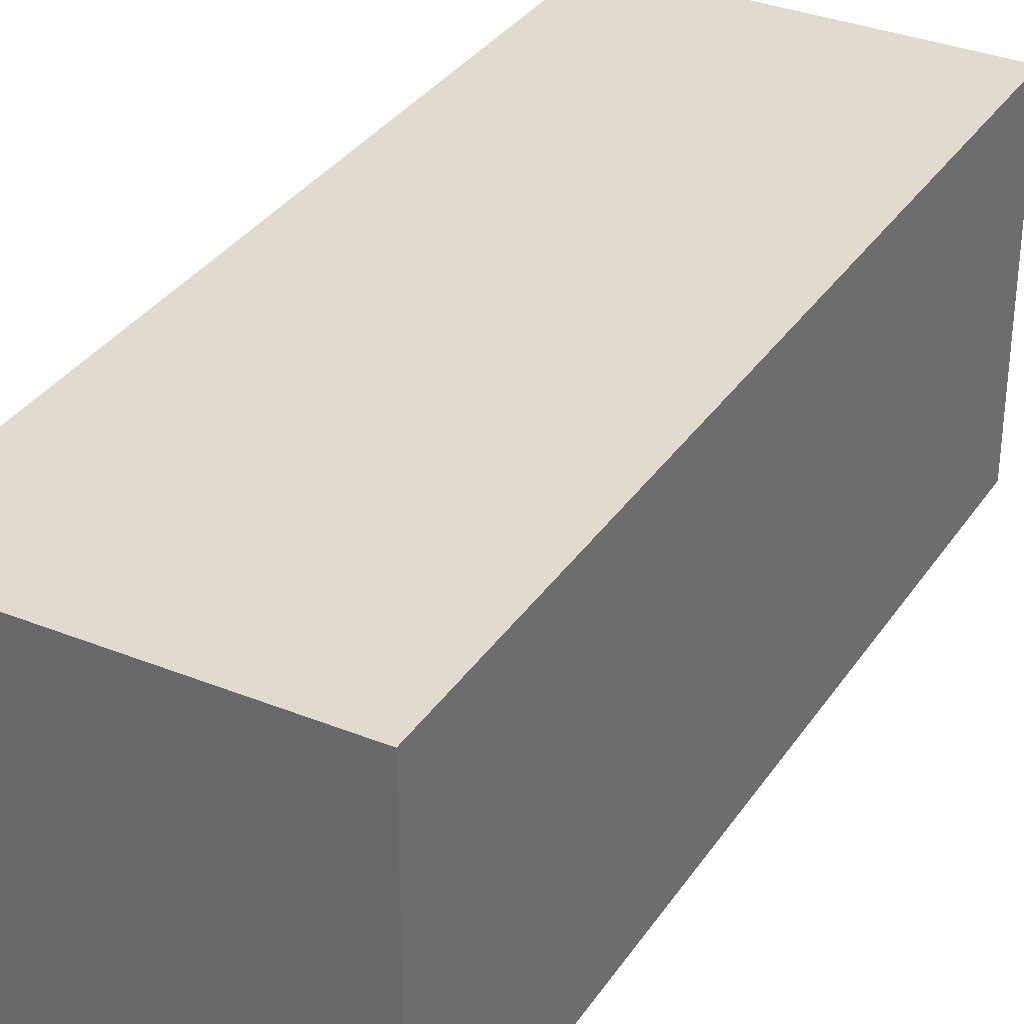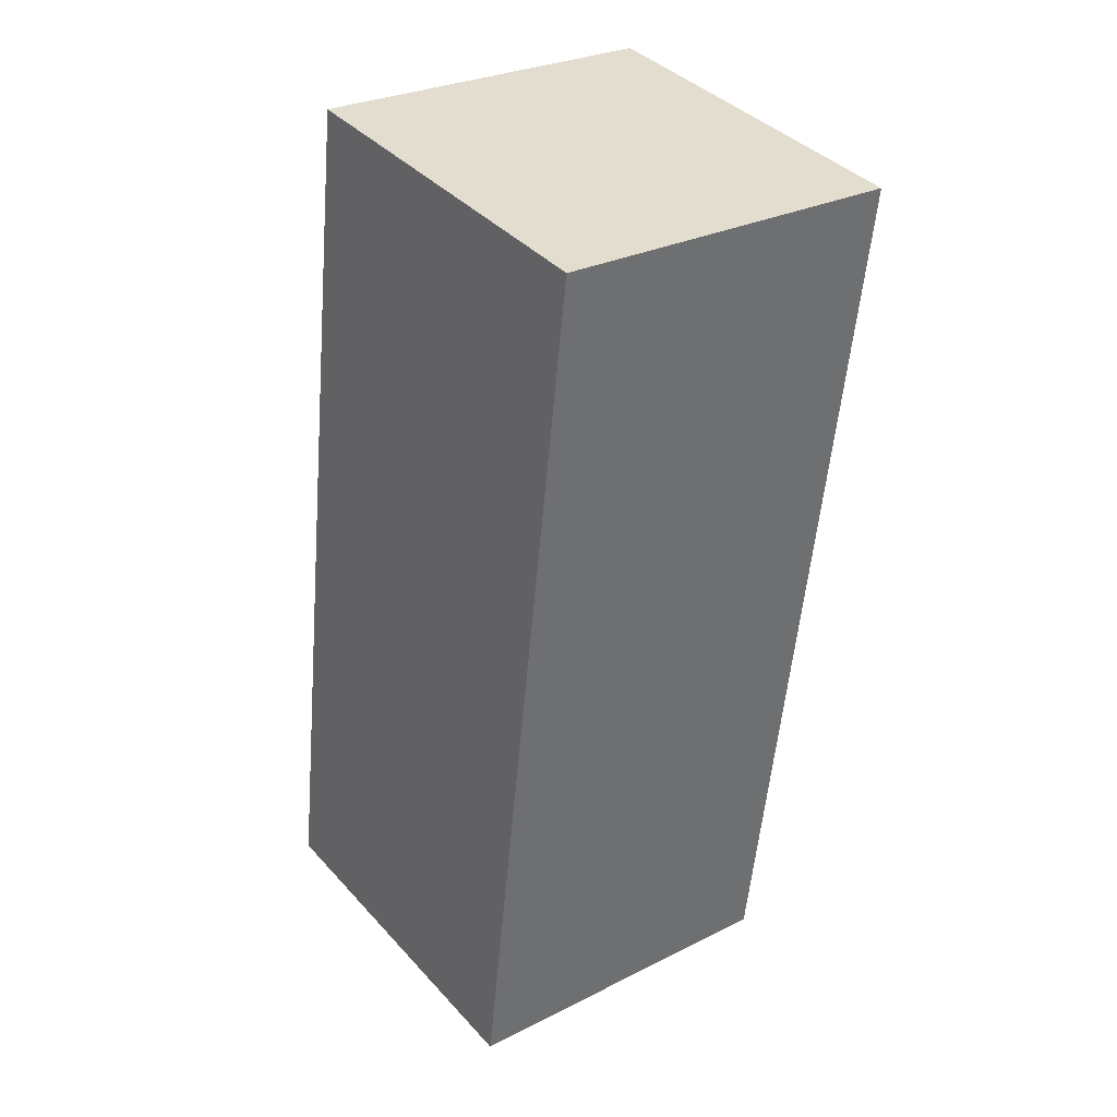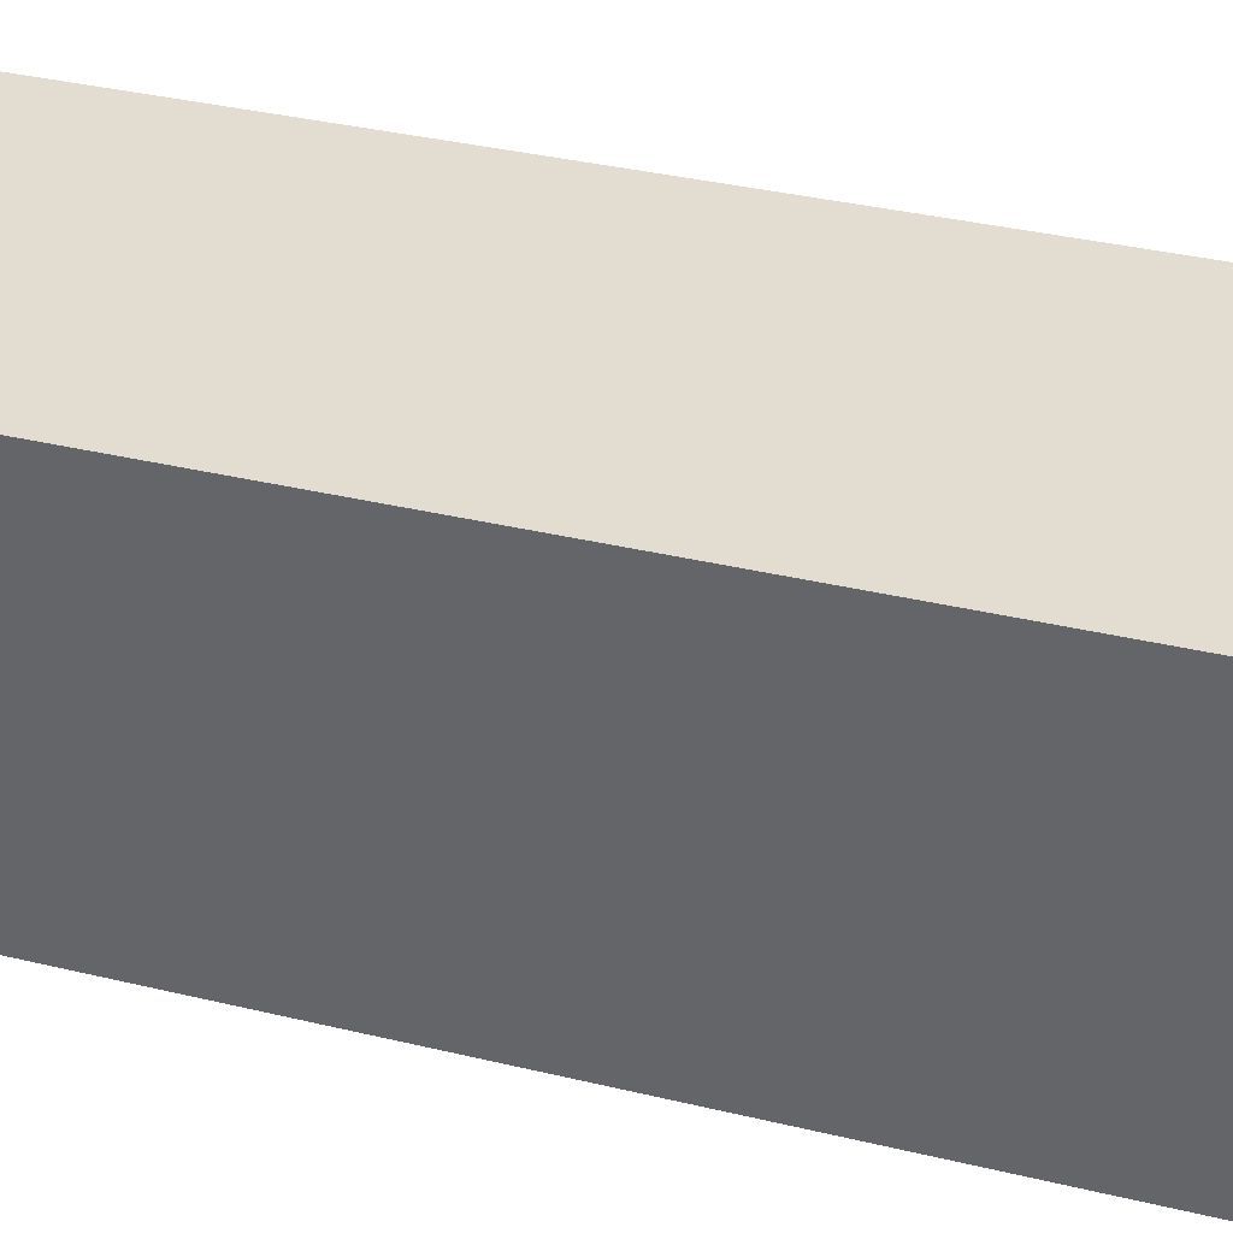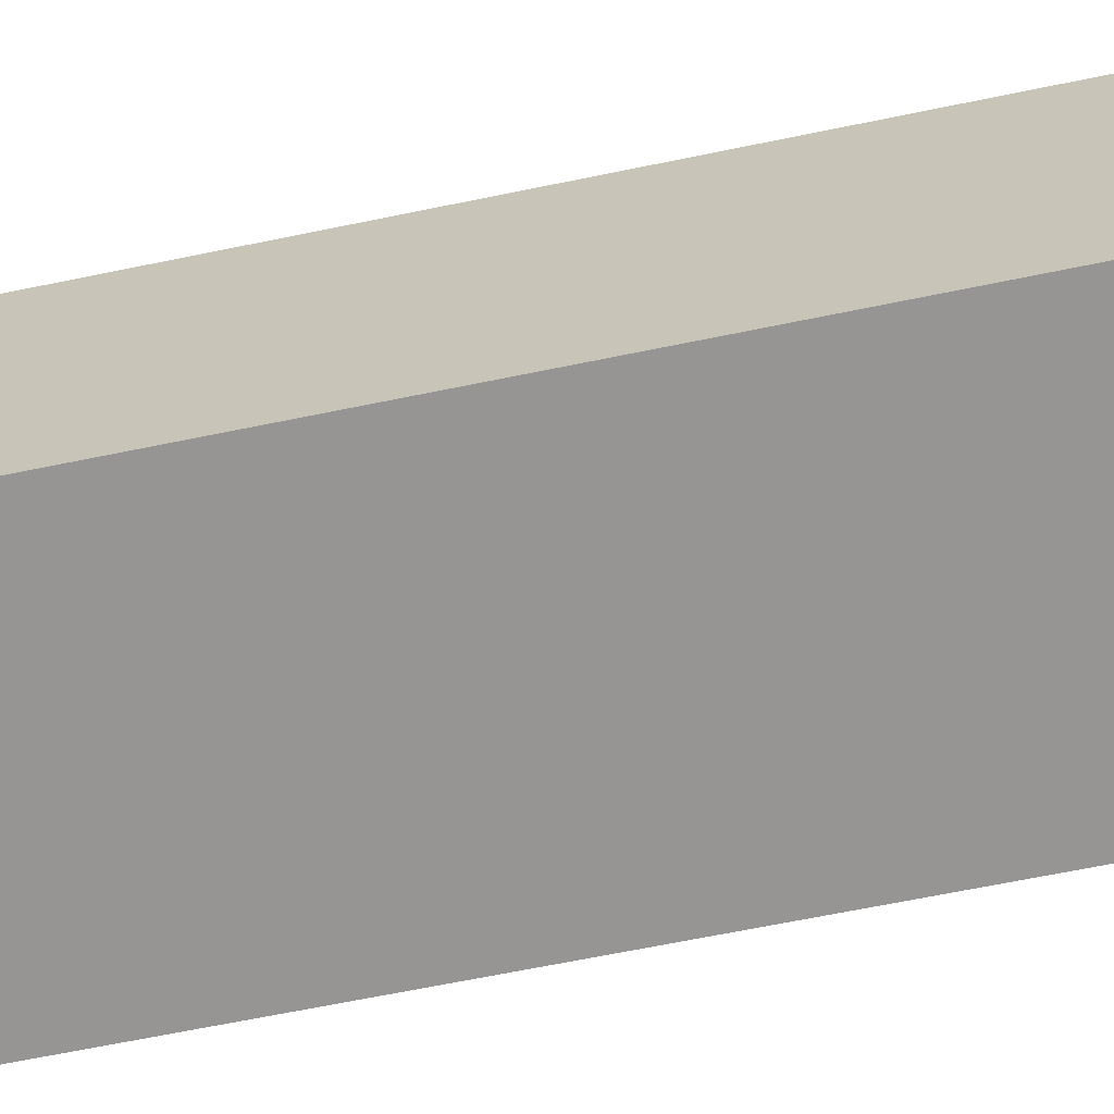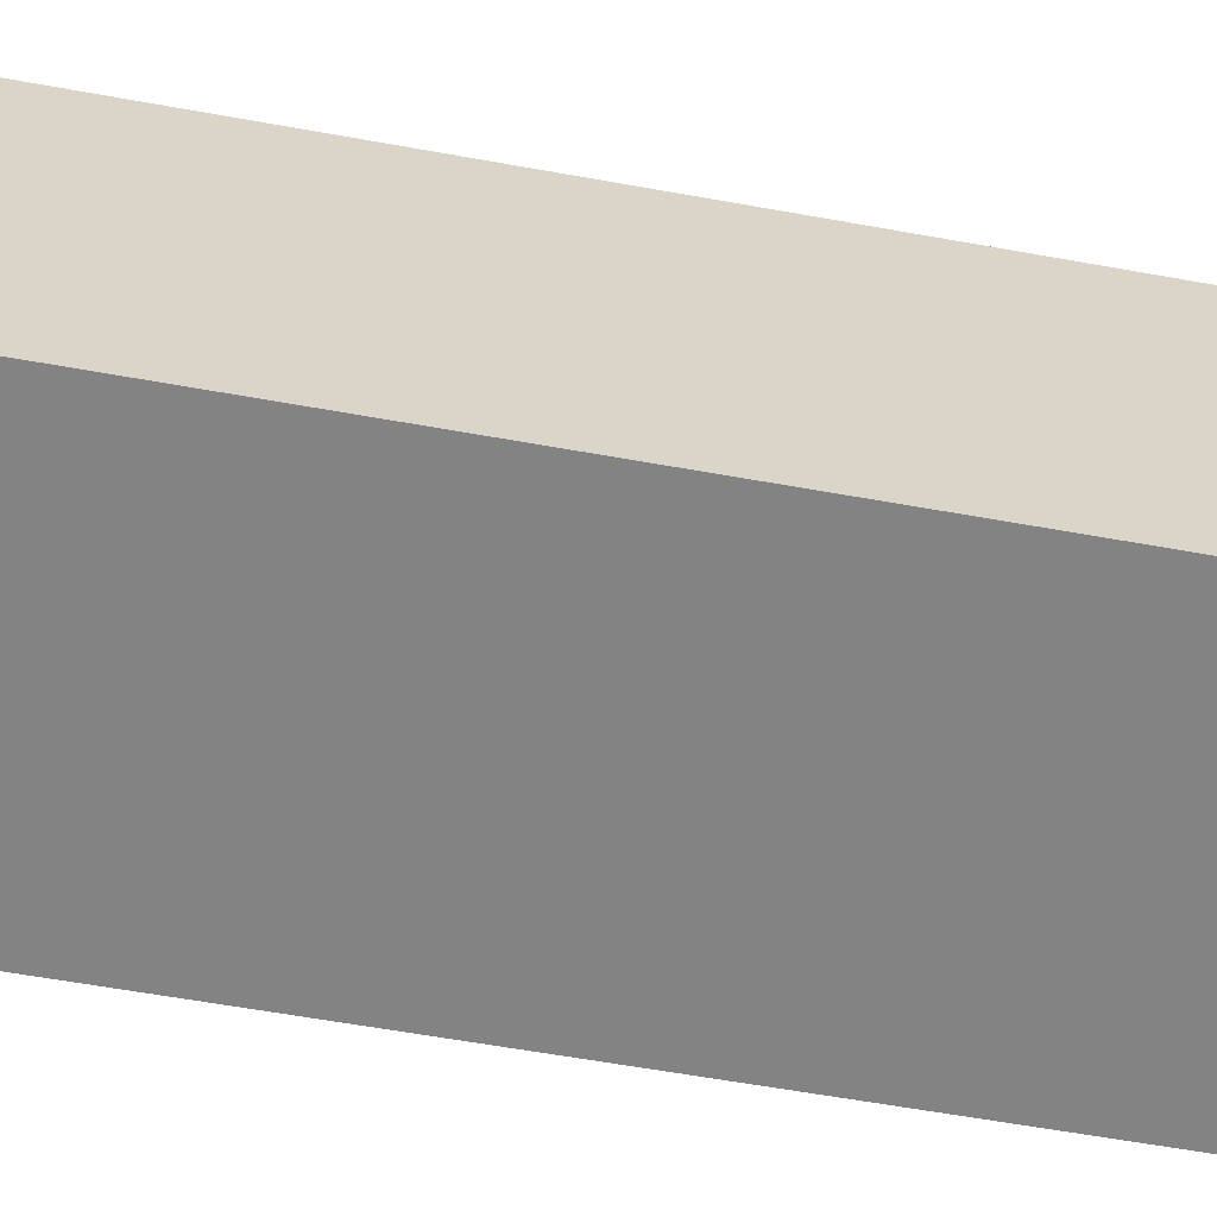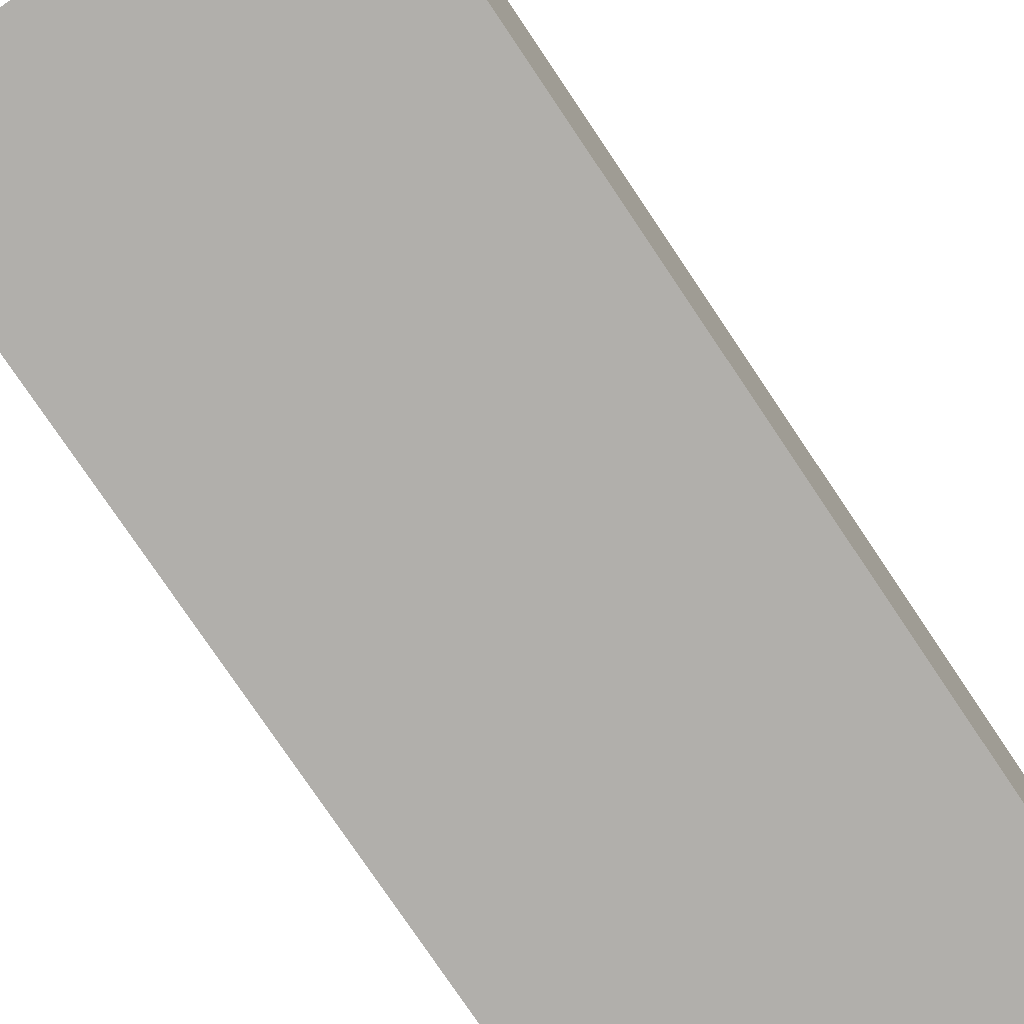
<metadata>
{"format":"obj","ext":"obj","renderer":"f3d","projection":"perspective","resolution":1024,"background":"white","views":[{"elev":33.7,"azim":-159.4,"up":"+Y"},{"elev":28.2,"azim":-127.3,"up":"+Z"},{"elev":35.4,"azim":99.5,"up":"+Y"},{"elev":-67.6,"azim":93.4,"up":"+Y"},{"elev":-61.2,"azim":71.4,"up":"+Y"},{"elev":-78.3,"azim":25.8,"up":"+Y"}]}
</metadata>
<code>
v  1.49 1.475 0.214
v  0.536 1.475 -3.724
v  0 1.475 9.032e-17
v  2.026 1.475 -3.51
v  0.536 2.28e-16 -3.724
v  0 0 0
v  1.49 -1.31e-17 0.214
v  2.026 2.149e-16 -3.51
g defaultobject
f 1 2 3
f 2 1 4
f 5 3 2
f 3 5 6
f 6 1 3
f 1 6 7
f 7 4 1
f 4 7 8
f 8 2 4
f 2 8 5
f 5 7 6
f 7 5 8

</code>
